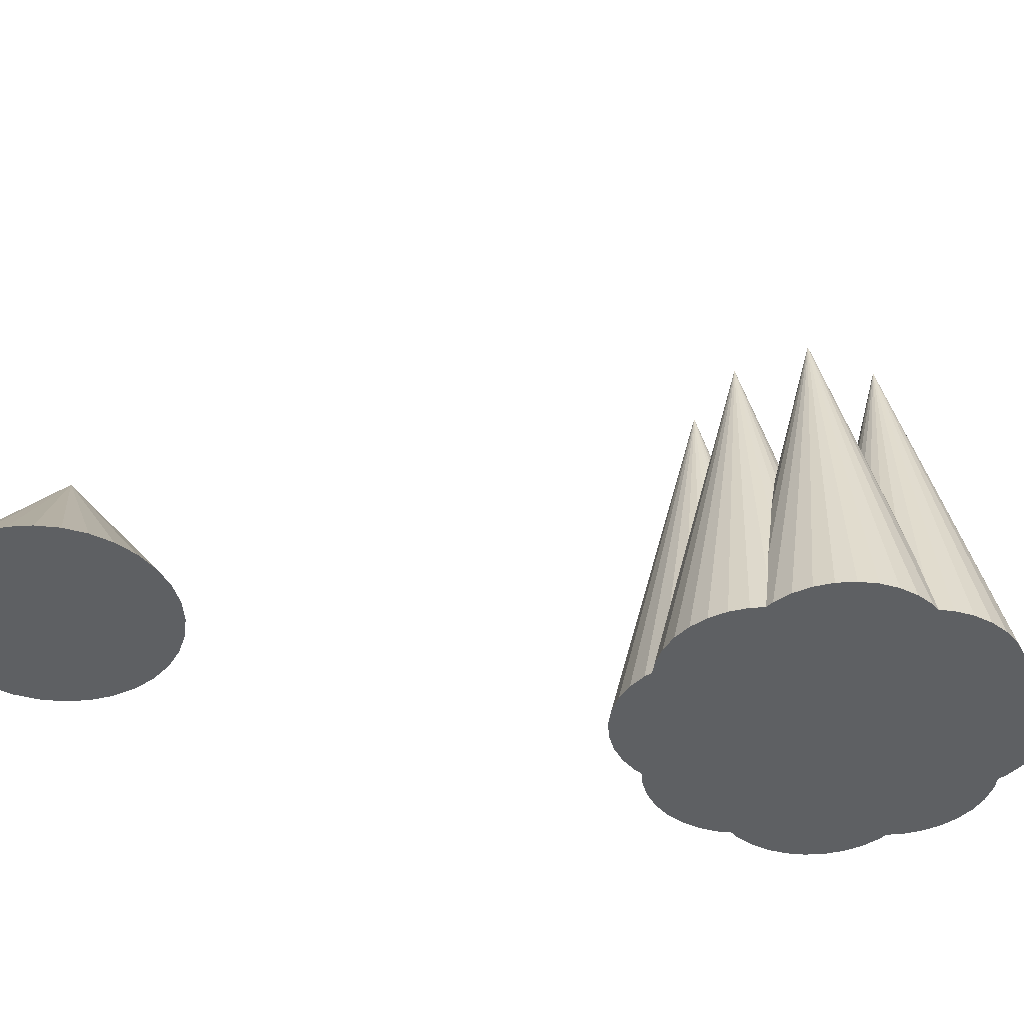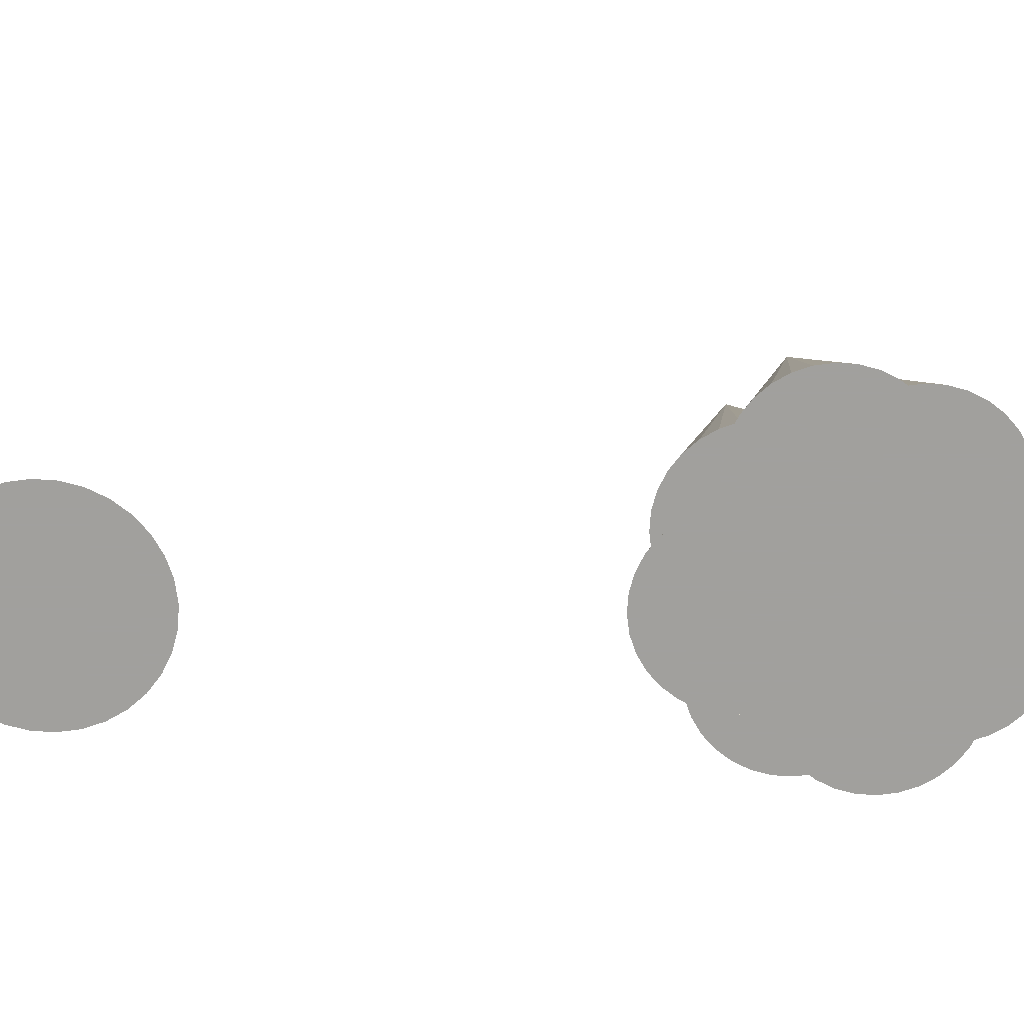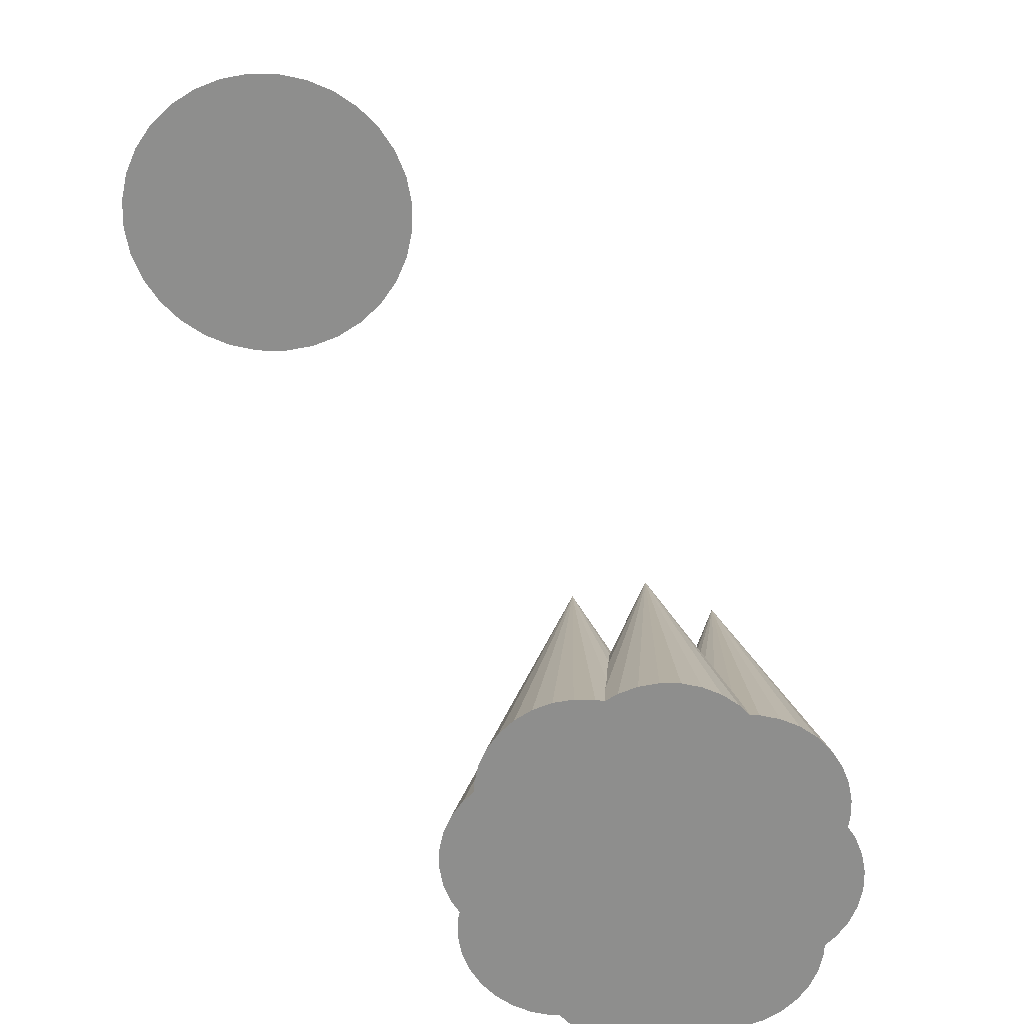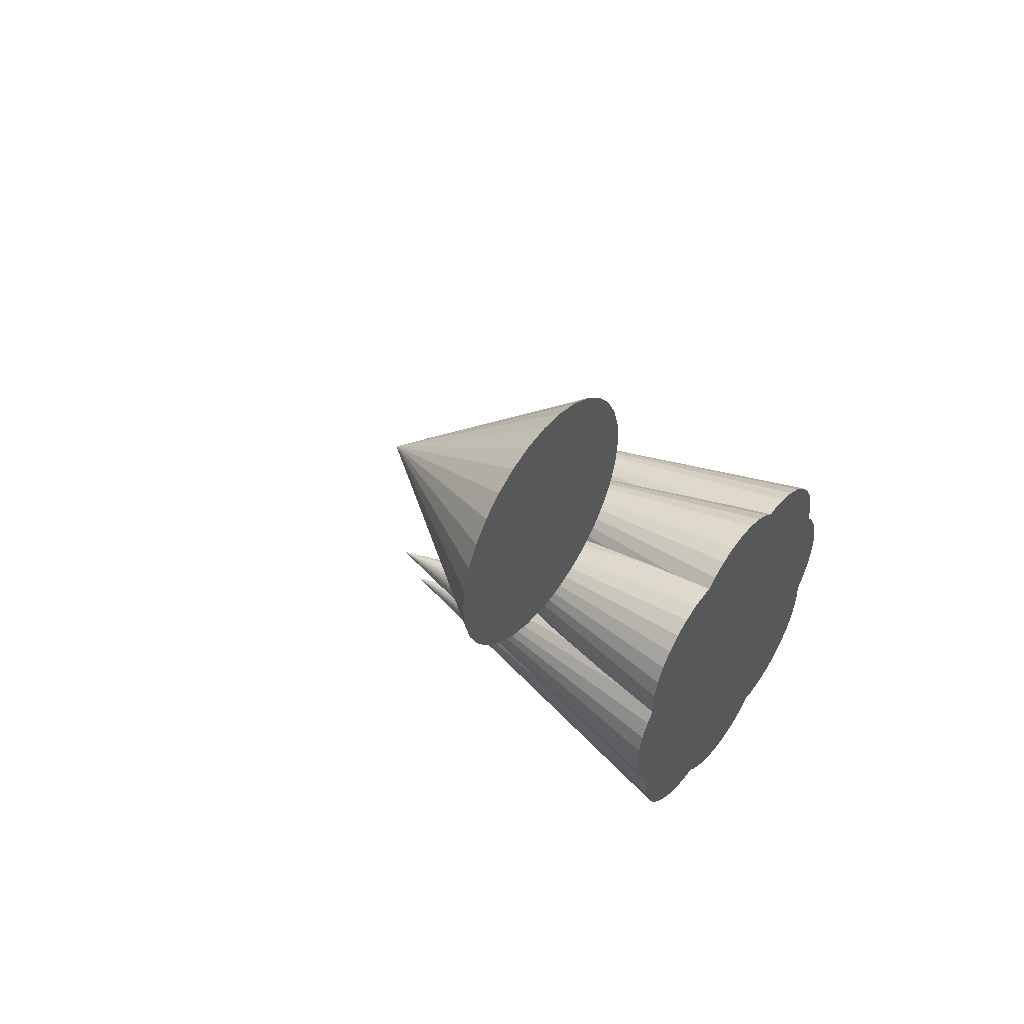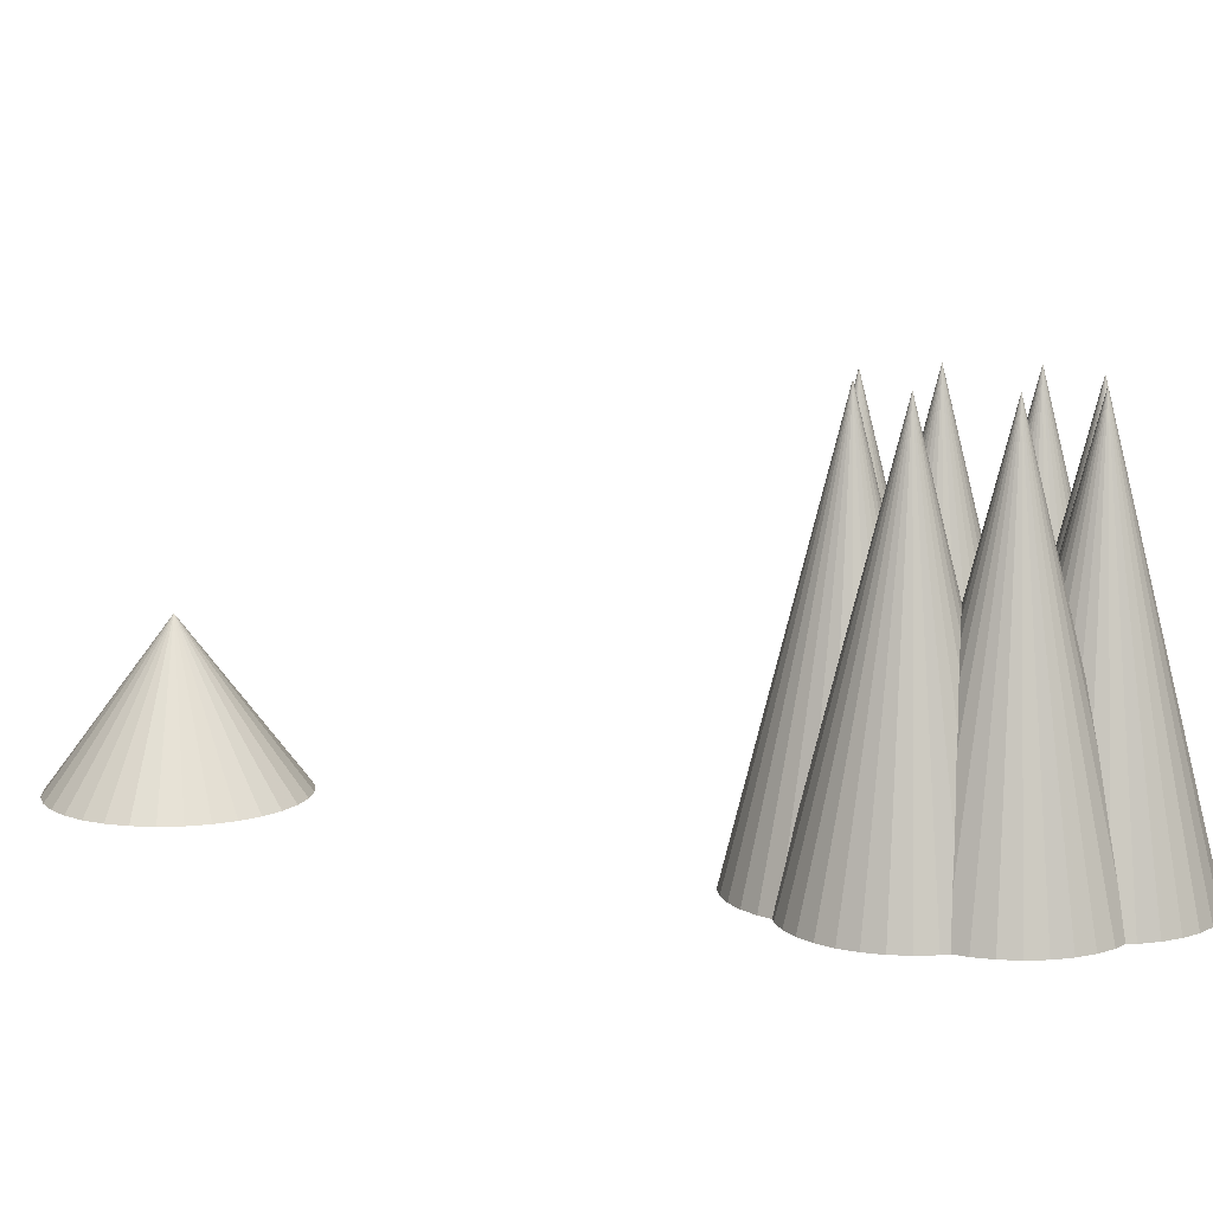
<metadata>
{"format":"obj","ext":"obj","renderer":"f3d","projection":"perspective","resolution":1024,"background":"white","views":[{"elev":-42.6,"azim":43.6,"up":"+Y"},{"elev":-71.7,"azim":58.0,"up":"+Y"},{"elev":-64.9,"azim":-6.2,"up":"+Y"},{"elev":48.7,"azim":-55.2,"up":"+Z"},{"elev":11.0,"azim":79.7,"up":"+Y"}]}
</metadata>
<code>
v -200 0 80
v -176.6 0 82.31
v -154.1 0 89.13
v -133.3 0 100.2
v -115.1 0 115.1
v -100.2 0 133.3
v -89.13 0 154.1
v -82.31 0 176.6
v -80 0 200
v -82.31 0 223.4
v -89.13 0 245.9
v -100.2 0 266.7
v -115.1 0 284.9
v -133.3 0 299.8
v -154.1 0 310.9
v -176.6 0 317.7
v -200 0 320
v -223.4 0 317.7
v -245.9 0 310.9
v -266.7 0 299.8
v -284.9 0 284.9
v -299.8 0 266.7
v -310.9 0 245.9
v -200 160 200
v -317.7 0 223.4
v -320 0 200
v -317.7 0 176.6
v -310.9 0 154.1
v -299.8 0 133.3
v -284.9 0 115.1
v -266.7 0 100.2
v -245.9 0 89.13
v -223.4 0 82.31
v 200 0 -400
v 219.5 0 -398.1
v 238.3 0 -392.4
v 255.6 0 -383.1
v 270.7 0 -370.7
v 283.1 0 -355.6
v 292.4 0 -338.3
v 298.1 0 -319.5
v 300 0 -300
v 298.1 0 -280.5
v 292.4 0 -261.7
v 283.1 0 -244.4
v 270.7 0 -229.3
v 255.6 0 -216.9
v 238.3 0 -207.6
v 219.5 0 -201.9
v 200 0 -200
v 180.5 0 -201.9
v 161.7 0 -207.6
v 144.4 0 -216.9
v 129.3 0 -229.3
v 116.9 0 -244.4
v 107.6 0 -261.7
v 200 400 -300
v 101.9 0 -280.5
v 100 0 -300
v 101.9 0 -319.5
v 107.6 0 -338.3
v 116.9 0 -355.6
v 129.3 0 -370.7
v 144.4 0 -383.1
v 161.7 0 -392.4
v 180.5 0 -398.1
v 200 0 -600
v 219.5 0 -598.1
v 238.3 0 -592.4
v 255.6 0 -583.1
v 270.7 0 -570.7
v 283.1 0 -555.6
v 292.4 0 -538.3
v 298.1 0 -519.5
v 300 0 -500
v 298.1 0 -480.5
v 292.4 0 -461.7
v 283.1 0 -444.4
v 270.7 0 -429.3
v 255.6 0 -416.9
v 238.3 0 -407.6
v 219.5 0 -401.9
v 200 0 -400
v 180.5 0 -401.9
v 161.7 0 -407.6
v 144.4 0 -416.9
v 129.3 0 -429.3
v 116.9 0 -444.4
v 107.6 0 -461.7
v 200 400 -500
v 101.9 0 -480.5
v 100 0 -500
v 101.9 0 -519.5
v 107.6 0 -538.3
v 116.9 0 -555.6
v 129.3 0 -570.7
v 144.4 0 -583.1
v 161.7 0 -592.4
v 180.5 0 -598.1
v 300 0 -500
v 319.5 0 -498.1
v 338.3 0 -492.4
v 355.6 0 -483.1
v 370.7 0 -470.7
v 383.1 0 -455.6
v 392.4 0 -438.3
v 398.1 0 -419.5
v 400 0 -400
v 398.1 0 -380.5
v 392.4 0 -361.7
v 383.1 0 -344.4
v 370.7 0 -329.3
v 355.6 0 -316.9
v 338.3 0 -307.6
v 319.5 0 -301.9
v 300 0 -300
v 280.5 0 -301.9
v 261.7 0 -307.6
v 244.4 0 -316.9
v 229.3 0 -329.3
v 216.9 0 -344.4
v 207.6 0 -361.7
v 300 400 -400
v 201.9 0 -380.5
v 200 0 -400
v 201.9 0 -419.5
v 207.6 0 -438.3
v 216.9 0 -455.6
v 229.3 0 -470.7
v 244.4 0 -483.1
v 261.7 0 -492.4
v 280.5 0 -498.1
v 100 0 -500
v 119.5 0 -498.1
v 138.3 0 -492.4
v 155.6 0 -483.1
v 170.7 0 -470.7
v 183.1 0 -455.6
v 192.4 0 -438.3
v 198.1 0 -419.5
v 200 0 -400
v 198.1 0 -380.5
v 192.4 0 -361.7
v 183.1 0 -344.4
v 170.7 0 -329.3
v 155.6 0 -316.9
v 138.3 0 -307.6
v 119.5 0 -301.9
v 100 0 -300
v 80.49 0 -301.9
v 61.73 0 -307.6
v 44.44 0 -316.9
v 29.29 0 -329.3
v 16.85 0 -344.4
v 7.612 0 -361.7
v 100 400 -400
v 1.921 0 -380.5
v 1.5e-05 0 -400
v 1.922 0 -419.5
v 7.612 0 -438.3
v 16.85 0 -455.6
v 29.29 0 -470.7
v 44.44 0 -483.1
v 61.73 0 -492.4
v 80.49 0 -498.1
v 275 0 -425
v 294.5 0 -423.1
v 313.3 0 -417.4
v 330.6 0 -408.1
v 345.7 0 -395.7
v 358.1 0 -380.6
v 367.4 0 -363.3
v 373.1 0 -344.5
v 375 0 -325
v 373.1 0 -305.5
v 367.4 0 -286.7
v 358.1 0 -269.4
v 345.7 0 -254.3
v 330.6 0 -241.9
v 313.3 0 -232.6
v 294.5 0 -226.9
v 275 0 -225
v 255.5 0 -226.9
v 236.7 0 -232.6
v 219.4 0 -241.9
v 204.3 0 -254.3
v 191.9 0 -269.4
v 182.6 0 -286.7
v 275 400 -325
v 176.9 0 -305.5
v 175 0 -325
v 176.9 0 -344.5
v 182.6 0 -363.3
v 191.9 0 -380.6
v 204.3 0 -395.7
v 219.4 0 -408.1
v 236.7 0 -417.4
v 255.5 0 -423.1
v 125 0 -425
v 144.5 0 -423.1
v 163.3 0 -417.4
v 180.6 0 -408.1
v 195.7 0 -395.7
v 208.1 0 -380.6
v 217.4 0 -363.3
v 223.1 0 -344.5
v 225 0 -325
v 223.1 0 -305.5
v 217.4 0 -286.7
v 208.1 0 -269.4
v 195.7 0 -254.3
v 180.6 0 -241.9
v 163.3 0 -232.6
v 144.5 0 -226.9
v 125 0 -225
v 105.5 0 -226.9
v 86.73 0 -232.6
v 69.44 0 -241.9
v 54.29 0 -254.3
v 41.85 0 -269.4
v 32.61 0 -286.7
v 125 400 -325
v 26.92 0 -305.5
v 25 0 -325
v 26.92 0 -344.5
v 32.61 0 -363.3
v 41.85 0 -380.6
v 54.29 0 -395.7
v 69.44 0 -408.1
v 86.73 0 -417.4
v 105.5 0 -423.1
v 275 0 -575
v 294.5 0 -573.1
v 313.3 0 -567.4
v 330.6 0 -558.1
v 345.7 0 -545.7
v 358.1 0 -530.6
v 367.4 0 -513.3
v 373.1 0 -494.5
v 375 0 -475
v 373.1 0 -455.5
v 367.4 0 -436.7
v 358.1 0 -419.4
v 345.7 0 -404.3
v 330.6 0 -391.9
v 313.3 0 -382.6
v 294.5 0 -376.9
v 275 0 -375
v 255.5 0 -376.9
v 236.7 0 -382.6
v 219.4 0 -391.9
v 204.3 0 -404.3
v 191.9 0 -419.4
v 182.6 0 -436.7
v 275 400 -475
v 176.9 0 -455.5
v 175 0 -475
v 176.9 0 -494.5
v 182.6 0 -513.3
v 191.9 0 -530.6
v 204.3 0 -545.7
v 219.4 0 -558.1
v 236.7 0 -567.4
v 255.5 0 -573.1
v 125 0 -575
v 144.5 0 -573.1
v 163.3 0 -567.4
v 180.6 0 -558.1
v 195.7 0 -545.7
v 208.1 0 -530.6
v 217.4 0 -513.3
v 223.1 0 -494.5
v 225 0 -475
v 223.1 0 -455.5
v 217.4 0 -436.7
v 208.1 0 -419.4
v 195.7 0 -404.3
v 180.6 0 -391.9
v 163.3 0 -382.6
v 144.5 0 -376.9
v 125 0 -375
v 105.5 0 -376.9
v 86.73 0 -382.6
v 69.44 0 -391.9
v 54.29 0 -404.3
v 41.85 0 -419.4
v 32.61 0 -436.7
v 125 400 -475
v 26.92 0 -455.5
v 25 0 -475
v 26.92 0 -494.5
v 32.61 0 -513.3
v 41.85 0 -530.6
v 54.29 0 -545.7
v 69.44 0 -558.1
v 86.73 0 -567.4
v 105.5 0 -573.1
f 1 24 2
f 2 24 3
f 3 24 4
f 4 24 5
f 5 24 6
f 6 24 7
f 7 24 8
f 8 24 9
f 9 24 10
f 10 24 11
f 11 24 12
f 12 24 13
f 13 24 14
f 14 24 15
f 15 24 16
f 16 24 17
f 17 24 18
f 18 24 19
f 19 24 20
f 20 24 21
f 21 24 22
f 22 24 23
f 23 24 25
f 25 24 26
f 26 24 27
f 27 24 28
f 28 24 29
f 29 24 30
f 30 24 31
f 31 24 32
f 32 24 33
f 33 24 1
f 8 16 25
f 34 57 35
f 35 57 36
f 36 57 37
f 37 57 38
f 38 57 39
f 39 57 40
f 40 57 41
f 41 57 42
f 42 57 43
f 43 57 44
f 44 57 45
f 45 57 46
f 46 57 47
f 47 57 48
f 48 57 49
f 49 57 50
f 50 57 51
f 51 57 52
f 52 57 53
f 53 57 54
f 54 57 55
f 55 57 56
f 56 57 58
f 58 57 59
f 59 57 60
f 60 57 61
f 61 57 62
f 62 57 63
f 63 57 64
f 64 57 65
f 65 57 66
f 66 57 34
f 53 58 66
f 67 90 68
f 68 90 69
f 69 90 70
f 70 90 71
f 71 90 72
f 72 90 73
f 73 90 74
f 74 90 75
f 75 90 76
f 76 90 77
f 77 90 78
f 78 90 79
f 79 90 80
f 80 90 81
f 81 90 82
f 82 90 83
f 83 90 84
f 84 90 85
f 85 90 86
f 86 90 87
f 87 90 88
f 88 90 89
f 89 90 91
f 91 90 92
f 92 90 93
f 93 90 94
f 94 90 95
f 95 90 96
f 96 90 97
f 97 90 98
f 98 90 99
f 99 90 67
f 99 74 82
f 100 123 101
f 101 123 102
f 102 123 103
f 103 123 104
f 104 123 105
f 105 123 106
f 106 123 107
f 107 123 108
f 108 123 109
f 109 123 110
f 110 123 111
f 111 123 112
f 112 123 113
f 113 123 114
f 114 123 115
f 115 123 116
f 116 123 117
f 117 123 118
f 118 123 119
f 119 123 120
f 120 123 121
f 121 123 122
f 122 123 124
f 124 123 125
f 125 123 126
f 126 123 127
f 127 123 128
f 128 123 129
f 129 123 130
f 130 123 131
f 131 123 132
f 132 123 100
f 107 115 124
f 133 156 134
f 134 156 135
f 135 156 136
f 136 156 137
f 137 156 138
f 138 156 139
f 139 156 140
f 140 156 141
f 141 156 142
f 142 156 143
f 143 156 144
f 144 156 145
f 145 156 146
f 146 156 147
f 147 156 148
f 148 156 149
f 149 156 150
f 150 156 151
f 151 156 152
f 152 156 153
f 153 156 154
f 154 156 155
f 155 156 157
f 157 156 158
f 158 156 159
f 159 156 160
f 160 156 161
f 161 156 162
f 162 156 163
f 163 156 164
f 164 156 165
f 165 156 133
f 152 157 165
f 166 189 167
f 167 189 168
f 168 189 169
f 169 189 170
f 170 189 171
f 171 189 172
f 172 189 173
f 173 189 174
f 174 189 175
f 175 189 176
f 176 189 177
f 177 189 178
f 178 189 179
f 179 189 180
f 180 189 181
f 181 189 182
f 182 189 183
f 183 189 184
f 184 189 185
f 185 189 186
f 186 189 187
f 187 189 188
f 188 189 190
f 190 189 191
f 191 189 192
f 192 189 193
f 193 189 194
f 194 189 195
f 195 189 196
f 196 189 197
f 197 189 198
f 198 189 166
f 173 181 190
f 199 222 200
f 200 222 201
f 201 222 202
f 202 222 203
f 203 222 204
f 204 222 205
f 205 222 206
f 206 222 207
f 207 222 208
f 208 222 209
f 209 222 210
f 210 222 211
f 211 222 212
f 212 222 213
f 213 222 214
f 214 222 215
f 215 222 216
f 216 222 217
f 217 222 218
f 218 222 219
f 219 222 220
f 220 222 221
f 221 222 223
f 223 222 224
f 224 222 225
f 225 222 226
f 226 222 227
f 227 222 228
f 228 222 229
f 229 222 230
f 230 222 231
f 231 222 199
f 218 223 231
f 232 255 233
f 233 255 234
f 234 255 235
f 235 255 236
f 236 255 237
f 237 255 238
f 238 255 239
f 239 255 240
f 240 255 241
f 241 255 242
f 242 255 243
f 243 255 244
f 244 255 245
f 245 255 246
f 246 255 247
f 247 255 248
f 248 255 249
f 249 255 250
f 250 255 251
f 251 255 252
f 252 255 253
f 253 255 254
f 254 255 256
f 256 255 257
f 257 255 258
f 258 255 259
f 259 255 260
f 260 255 261
f 261 255 262
f 262 255 263
f 263 255 264
f 264 255 232
f 239 247 256
f 265 288 266
f 266 288 267
f 267 288 268
f 268 288 269
f 269 288 270
f 270 288 271
f 271 288 272
f 272 288 273
f 273 288 274
f 274 288 275
f 275 288 276
f 276 288 277
f 277 288 278
f 278 288 279
f 279 288 280
f 280 288 281
f 281 288 282
f 282 288 283
f 283 288 284
f 284 288 285
f 285 288 286
f 286 288 287
f 287 288 289
f 289 288 290
f 290 288 291
f 291 288 292
f 292 288 293
f 293 288 294
f 294 288 295
f 295 288 296
f 296 288 297
f 297 288 265
f 289 293 297
f 33 1 2
f 2 3 4
f 4 5 6
f 6 7 4
f 7 8 4
f 8 9 10
f 10 11 8
f 11 12 8
f 12 13 16
f 13 14 16
f 14 15 16
f 16 17 18
f 18 19 20
f 20 21 22
f 22 23 25
f 25 26 27
f 27 28 29
f 29 30 33
f 30 31 33
f 31 32 33
f 33 2 4
f 16 18 25
f 18 20 25
f 20 22 25
f 25 27 33
f 27 29 33
f 33 4 8
f 8 12 16
f 33 8 25
f 66 34 35
f 35 36 37
f 37 38 39
f 39 40 41
f 41 42 45
f 42 43 45
f 43 44 45
f 45 46 47
f 47 48 49
f 49 50 51
f 51 52 49
f 52 53 49
f 53 54 55
f 55 56 53
f 56 58 53
f 58 59 60
f 60 61 62
f 62 63 66
f 63 64 66
f 64 65 66
f 66 35 37
f 37 39 41
f 45 47 41
f 47 49 41
f 58 60 66
f 60 62 66
f 66 37 49
f 37 41 49
f 49 53 66
f 99 67 68
f 68 69 70
f 70 71 72
f 72 73 74
f 74 75 76
f 76 77 78
f 78 79 82
f 79 80 82
f 80 81 82
f 82 83 86
f 83 84 86
f 84 85 86
f 86 87 88
f 88 89 86
f 89 91 86
f 91 92 93
f 93 94 95
f 95 96 99
f 96 97 99
f 97 98 99
f 99 68 70
f 70 72 99
f 72 74 99
f 74 76 82
f 76 78 82
f 91 93 99
f 93 95 99
f 82 86 99
f 86 91 99
f 132 100 101
f 101 102 103
f 103 104 105
f 105 106 103
f 106 107 103
f 107 108 109
f 109 110 111
f 111 112 115
f 112 113 115
f 113 114 115
f 115 116 117
f 117 118 115
f 118 119 115
f 119 120 124
f 120 121 124
f 121 122 124
f 124 125 126
f 126 127 124
f 127 128 124
f 128 129 130
f 130 131 132
f 132 101 107
f 101 103 107
f 107 109 115
f 109 111 115
f 128 130 124
f 130 132 124
f 115 119 124
f 132 107 124
f 165 133 134
f 134 135 136
f 136 137 138
f 138 139 136
f 139 140 136
f 140 141 144
f 141 142 144
f 142 143 144
f 144 145 146
f 146 147 148
f 148 149 150
f 150 151 148
f 151 152 148
f 152 153 157
f 153 154 157
f 154 155 157
f 157 158 159
f 159 160 157
f 160 161 157
f 161 162 163
f 163 164 165
f 165 134 136
f 144 146 140
f 146 148 140
f 161 163 157
f 163 165 157
f 165 136 148
f 136 140 148
f 148 152 165
f 198 166 167
f 167 168 169
f 169 170 171
f 171 172 169
f 172 173 169
f 173 174 177
f 174 175 177
f 175 176 177
f 177 178 179
f 179 180 181
f 181 182 183
f 183 184 181
f 184 185 181
f 185 186 187
f 187 188 190
f 190 191 194
f 191 192 194
f 192 193 194
f 194 195 196
f 196 197 198
f 198 167 169
f 177 179 173
f 179 181 173
f 185 187 181
f 187 190 181
f 194 196 190
f 196 198 190
f 198 169 173
f 198 173 190
f 231 199 200
f 200 201 202
f 202 203 206
f 203 204 206
f 204 205 206
f 206 207 210
f 207 208 210
f 208 209 210
f 210 211 214
f 211 212 214
f 212 213 214
f 214 215 216
f 216 217 214
f 217 218 214
f 218 219 220
f 220 221 223
f 223 224 225
f 225 226 223
f 226 227 223
f 227 228 229
f 229 230 231
f 231 200 202
f 218 220 223
f 227 229 223
f 229 231 223
f 231 202 214
f 202 206 214
f 206 210 214
f 214 218 231
f 264 232 235
f 232 233 235
f 233 234 235
f 235 236 237
f 237 238 239
f 239 240 243
f 240 241 243
f 241 242 243
f 243 244 245
f 245 246 247
f 247 248 249
f 249 250 247
f 250 251 247
f 251 252 253
f 253 254 251
f 254 256 251
f 256 257 258
f 258 259 260
f 260 261 262
f 262 263 260
f 263 264 260
f 235 237 239
f 243 245 239
f 245 247 239
f 256 258 264
f 258 260 264
f 264 235 239
f 247 251 256
f 264 239 256
f 297 265 268
f 265 266 268
f 266 267 268
f 268 269 270
f 270 271 272
f 272 273 276
f 273 274 276
f 274 275 276
f 276 277 278
f 278 279 280
f 280 281 282
f 282 283 280
f 283 284 280
f 284 285 286
f 286 287 289
f 289 290 291
f 291 292 289
f 292 293 289
f 293 294 295
f 295 296 293
f 296 297 293
f 268 270 272
f 276 278 280
f 284 286 289
f 297 268 280
f 268 272 280
f 272 276 280
f 280 284 297
f 284 289 297

</code>
